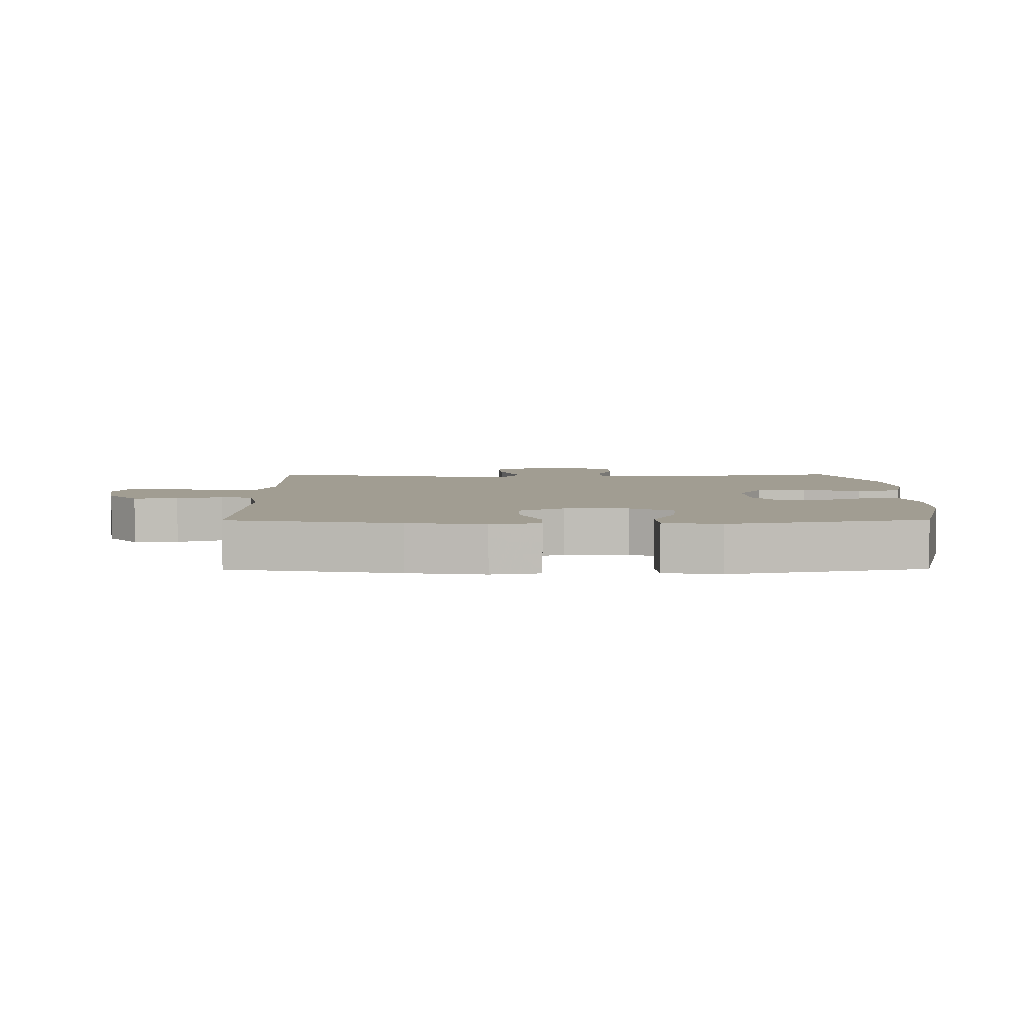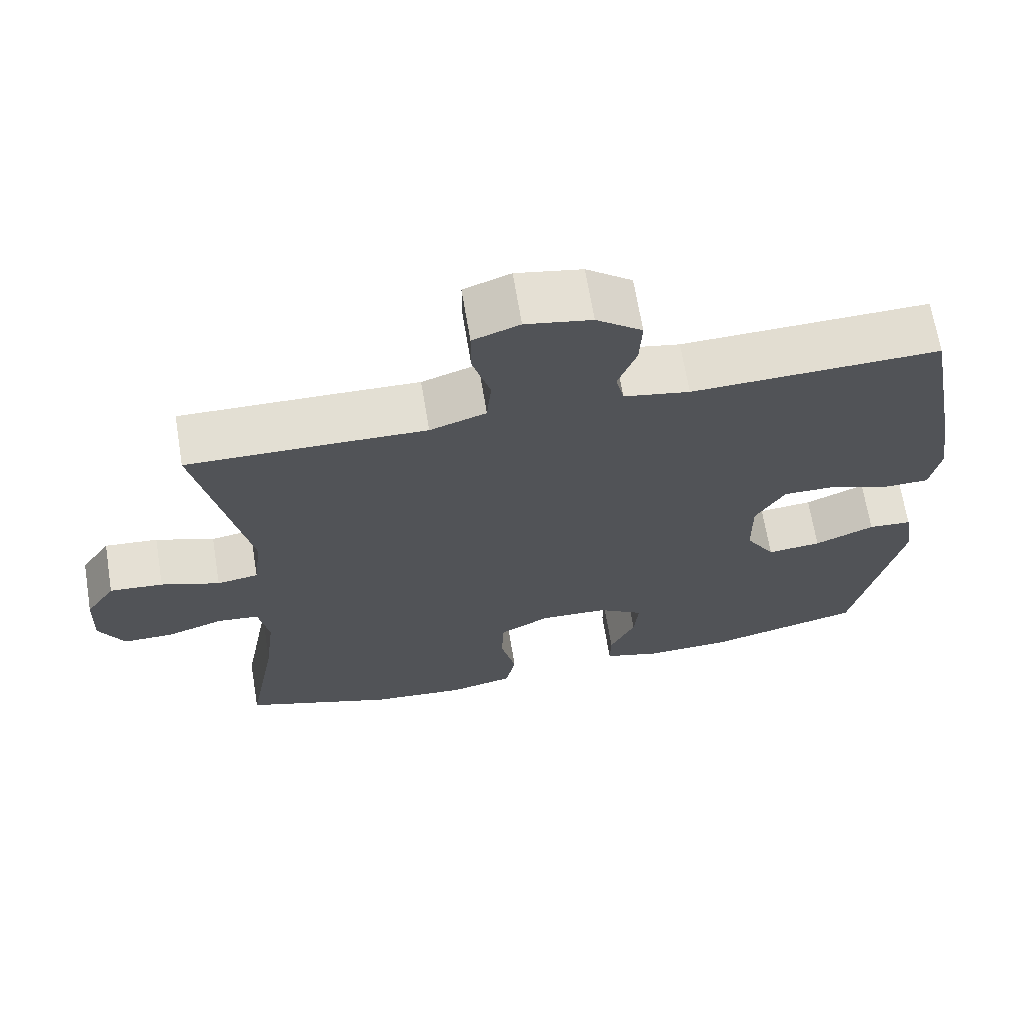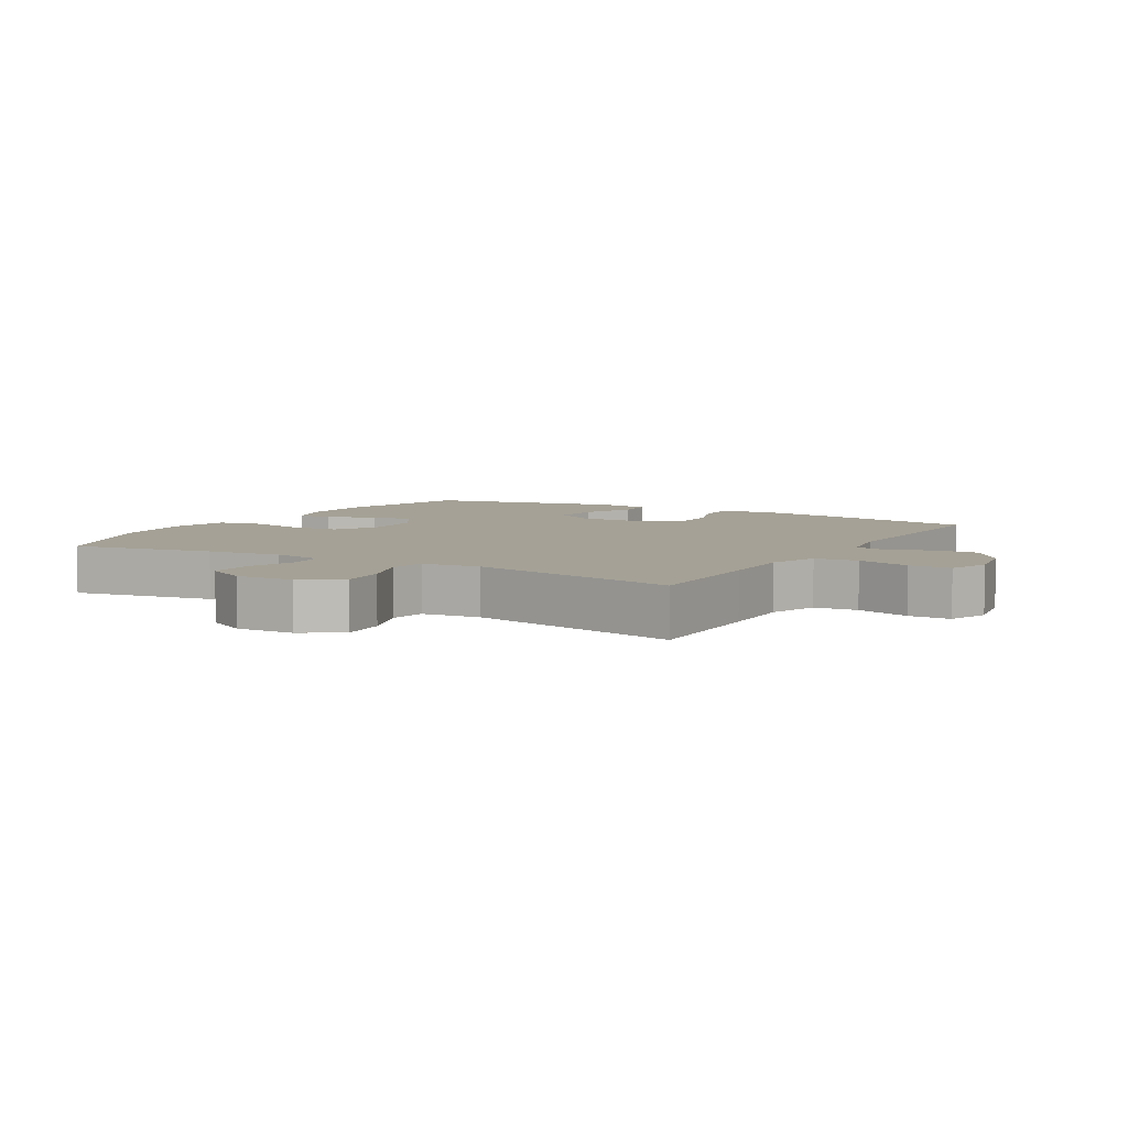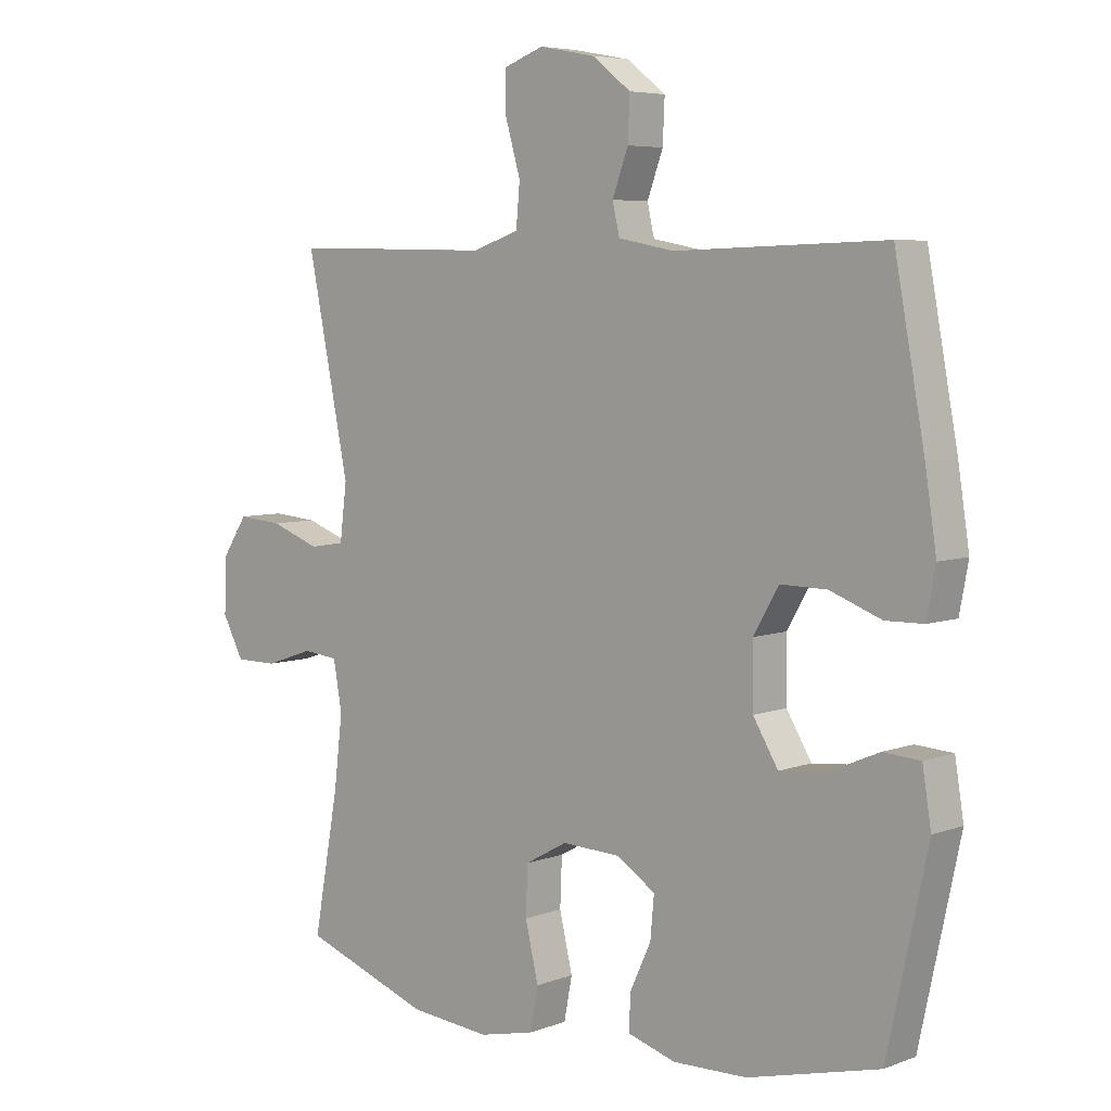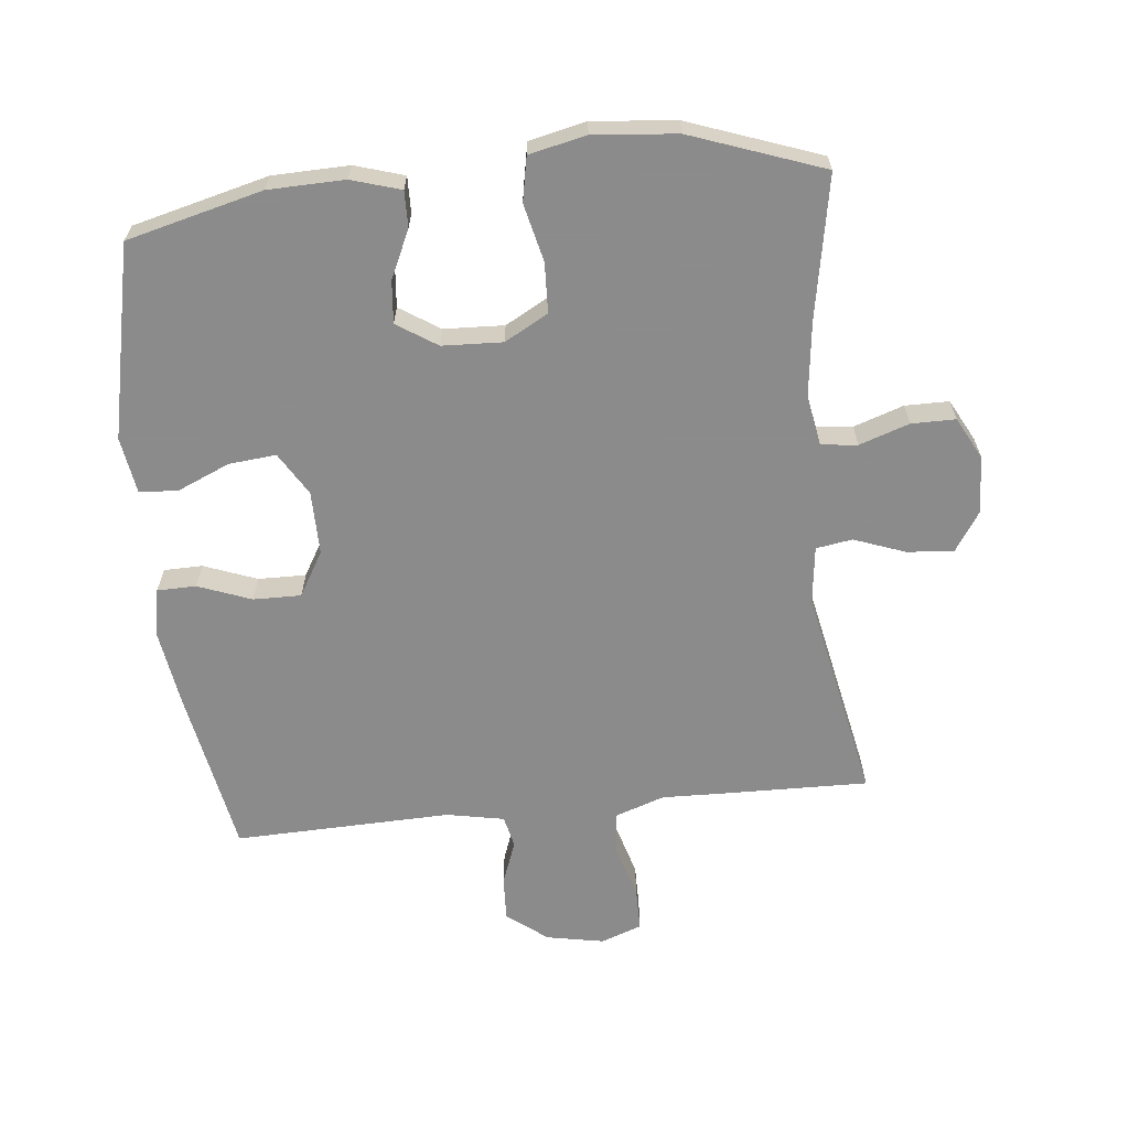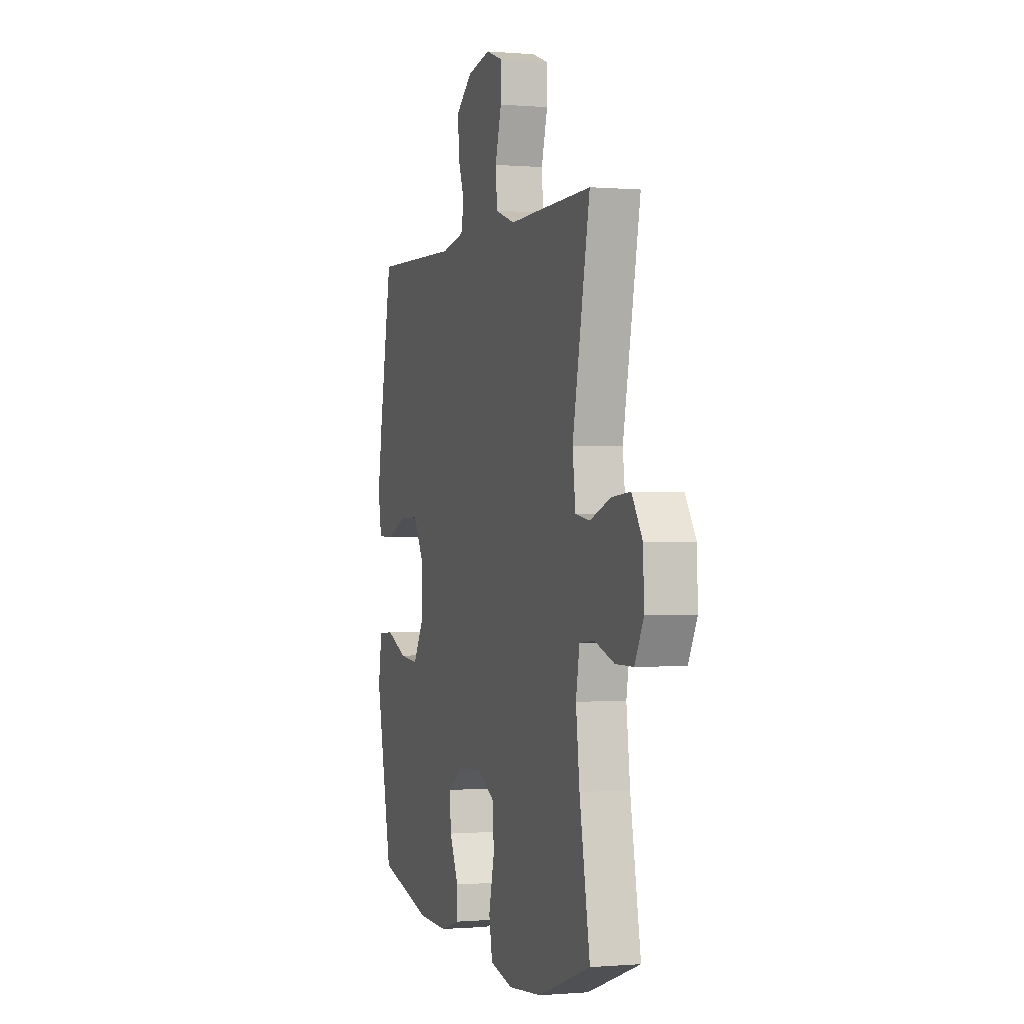
<metadata>
{"format":"obj","ext":"obj","renderer":"f3d","projection":"perspective","resolution":1024,"background":"white","views":[{"elev":4.7,"azim":89.5,"up":"+Y"},{"elev":67.6,"azim":-9.4,"up":"+Z"},{"elev":6.1,"azim":-59.4,"up":"+Y"},{"elev":5.8,"azim":41.7,"up":"+Z"},{"elev":-64.0,"azim":-174.1,"up":"+Y"},{"elev":-0.4,"azim":-107.8,"up":"+Z"}]}
</metadata>
<code>
v -0.5 0.07 0.5
v -0.294 0.07 0.496
v -0.179 0.07 0.493
v -0.103 0.07 0.519
v -0.097 0.07 0.586
v -0.121 0.07 0.669
v -0.121 0.07 0.734
v -0.058 0.07 0.757
v 0.031 0.07 0.74
v 0.093 0.07 0.692
v 0.09 0.07 0.624
v 0.065 0.07 0.556
v 0.076 0.07 0.507
v 0.165 0.07 0.49
v 0.5 0.07 0.5
v 0.548 0.07 0.241
v 0.566 0.07 0.124
v 0.552 0.07 0.049
v 0.492 0.07 0.048
v 0.41 0.07 0.079
v 0.336 0.07 0.08
v 0.296 0.07 0.011
v 0.297 0.07 -0.087
v 0.337 0.07 -0.153
v 0.41 0.07 -0.146
v 0.491 0.07 -0.111
v 0.55 0.07 -0.115
v 0.564 0.07 -0.202
v 0.5 0.07 -0.5
v 0.291 0.07 -0.553
v 0.173 0.07 -0.556
v 0.097 0.07 -0.533
v 0.098 0.07 -0.477
v 0.132 0.07 -0.404
v 0.138 0.07 -0.338
v 0.076 0.07 -0.298
v -0.017 0.07 -0.294
v -0.084 0.07 -0.331
v -0.087 0.07 -0.408
v -0.066 0.07 -0.497
v -0.079 0.07 -0.565
v -0.167 0.07 -0.585
v -0.296 0.07 -0.573
v -0.5 0.07 -0.5
v -0.46 0.07 -0.28
v -0.446 0.07 -0.164
v -0.46 0.07 -0.087
v -0.516 0.07 -0.081
v -0.593 0.07 -0.107
v -0.661 0.07 -0.107
v -0.695 0.07 -0.043
v -0.691 0.07 0.046
v -0.651 0.07 0.107
v -0.579 0.07 0.101
v -0.5 0.07 0.072
v -0.444 0.07 0.081
v -0.433 0.07 0.17
v -0.5 0 0.5
v -0.294 0 0.496
v -0.179 0 0.493
v -0.103 0 0.519
v -0.097 0 0.586
v -0.121 0 0.669
v -0.121 0 0.734
v -0.058 0 0.757
v 0.031 0 0.74
v 0.093 0 0.692
v 0.09 0 0.624
v 0.065 0 0.556
v 0.076 0 0.507
v 0.165 0 0.49
v 0.5 0 0.5
v 0.548 0 0.241
v 0.566 0 0.124
v 0.552 0 0.049
v 0.492 0 0.048
v 0.41 0 0.079
v 0.336 0 0.08
v 0.296 0 0.011
v 0.297 0 -0.087
v 0.337 0 -0.153
v 0.41 0 -0.146
v 0.491 0 -0.111
v 0.55 0 -0.115
v 0.564 0 -0.202
v 0.5 0 -0.5
v 0.291 0 -0.553
v 0.173 0 -0.556
v 0.097 0 -0.533
v 0.098 0 -0.477
v 0.132 0 -0.404
v 0.138 0 -0.338
v 0.076 0 -0.298
v -0.017 0 -0.294
v -0.084 0 -0.331
v -0.087 0 -0.408
v -0.066 0 -0.497
v -0.079 0 -0.565
v -0.167 0 -0.585
v -0.296 0 -0.573
v -0.5 0 -0.5
v -0.46 0 -0.28
v -0.446 0 -0.164
v -0.46 0 -0.087
v -0.516 0 -0.081
v -0.593 0 -0.107
v -0.661 0 -0.107
v -0.695 0 -0.043
v -0.691 0 0.046
v -0.651 0 0.107
v -0.579 0 0.101
v -0.5 0 0.072
v -0.444 0 0.081
v -0.433 0 0.17
f 53 54 55
f 52 53 55
f 51 52 55
f 50 51 55
f 49 50 55
f 48 49 55
f 47 48 55 56
f 46 47 56 57
f 43 44 45
f 42 43 45
f 41 42 45
f 40 41 45
f 39 40 45
f 38 39 45 46
f 37 38 46 57
f 32 33 34
f 31 32 34
f 30 31 34
f 29 30 34
f 28 29 34
f 27 28 34
f 26 27 34
f 25 26 34
f 24 25 34 35
f 23 24 35 36
f 18 19 20
f 17 18 20
f 16 17 20
f 15 16 20
f 14 15 20
f 13 14 20 21
f 10 11 12
f 9 10 12
f 8 9 12
f 7 8 12
f 6 7 12
f 5 6 12
f 4 5 12 13
f 13 21 22
f 4 13 22
f 3 4 22
f 36 37 57
f 23 36 57
f 22 23 57
f 3 22 57
f 2 3 57
f 1 2 57
f 112 111 110
f 112 110 109
f 112 109 108
f 112 108 107
f 112 107 106
f 112 106 105
f 113 112 105 104
f 114 113 104 103
f 102 101 100
f 102 100 99
f 102 99 98
f 102 98 97
f 102 97 96
f 103 102 96 95
f 114 103 95 94
f 91 90 89
f 91 89 88
f 91 88 87
f 91 87 86
f 91 86 85
f 91 85 84
f 91 84 83
f 91 83 82
f 92 91 82 81
f 93 92 81 80
f 77 76 75
f 77 75 74
f 77 74 73
f 77 73 72
f 77 72 71
f 78 77 71 70
f 69 68 67
f 69 67 66
f 69 66 65
f 69 65 64
f 69 64 63
f 69 63 62
f 70 69 62 61
f 79 78 70
f 79 70 61
f 79 61 60
f 114 94 93
f 114 93 80
f 114 80 79
f 114 79 60
f 114 60 59
f 114 59 58
f 1 58 59 2
f 2 59 60 3
f 3 60 61 4
f 4 61 62 5
f 5 62 63 6
f 6 63 64 7
f 7 64 65 8
f 8 65 66 9
f 9 66 67 10
f 10 67 68 11
f 11 68 69 12
f 12 69 70 13
f 13 70 71 14
f 14 71 72 15
f 15 72 73 16
f 16 73 74 17
f 17 74 75 18
f 18 75 76 19
f 19 76 77 20
f 20 77 78 21
f 21 78 79 22
f 22 79 80 23
f 23 80 81 24
f 24 81 82 25
f 25 82 83 26
f 26 83 84 27
f 27 84 85 28
f 28 85 86 29
f 29 86 87 30
f 30 87 88 31
f 31 88 89 32
f 32 89 90 33
f 33 90 91 34
f 34 91 92 35
f 35 92 93 36
f 36 93 94 37
f 37 94 95 38
f 38 95 96 39
f 39 96 97 40
f 40 97 98 41
f 41 98 99 42
f 42 99 100 43
f 43 100 101 44
f 44 101 102 45
f 45 102 103 46
f 46 103 104 47
f 47 104 105 48
f 48 105 106 49
f 49 106 107 50
f 50 107 108 51
f 51 108 109 52
f 52 109 110 53
f 53 110 111 54
f 54 111 112 55
f 55 112 113 56
f 56 113 114 57
f 57 114 58 1

</code>
